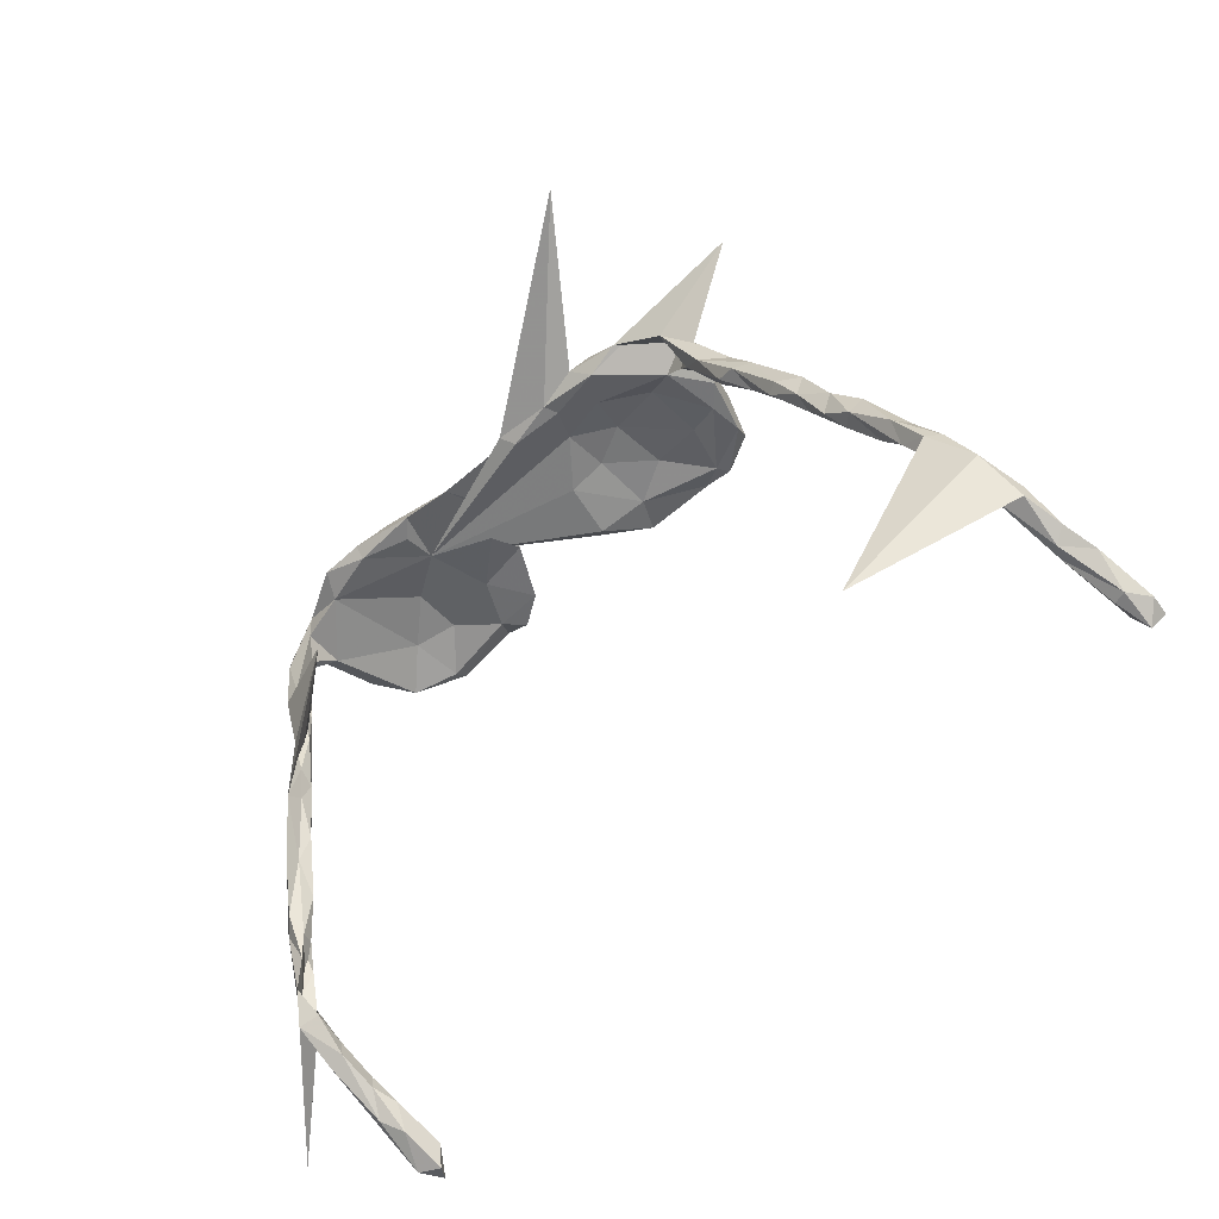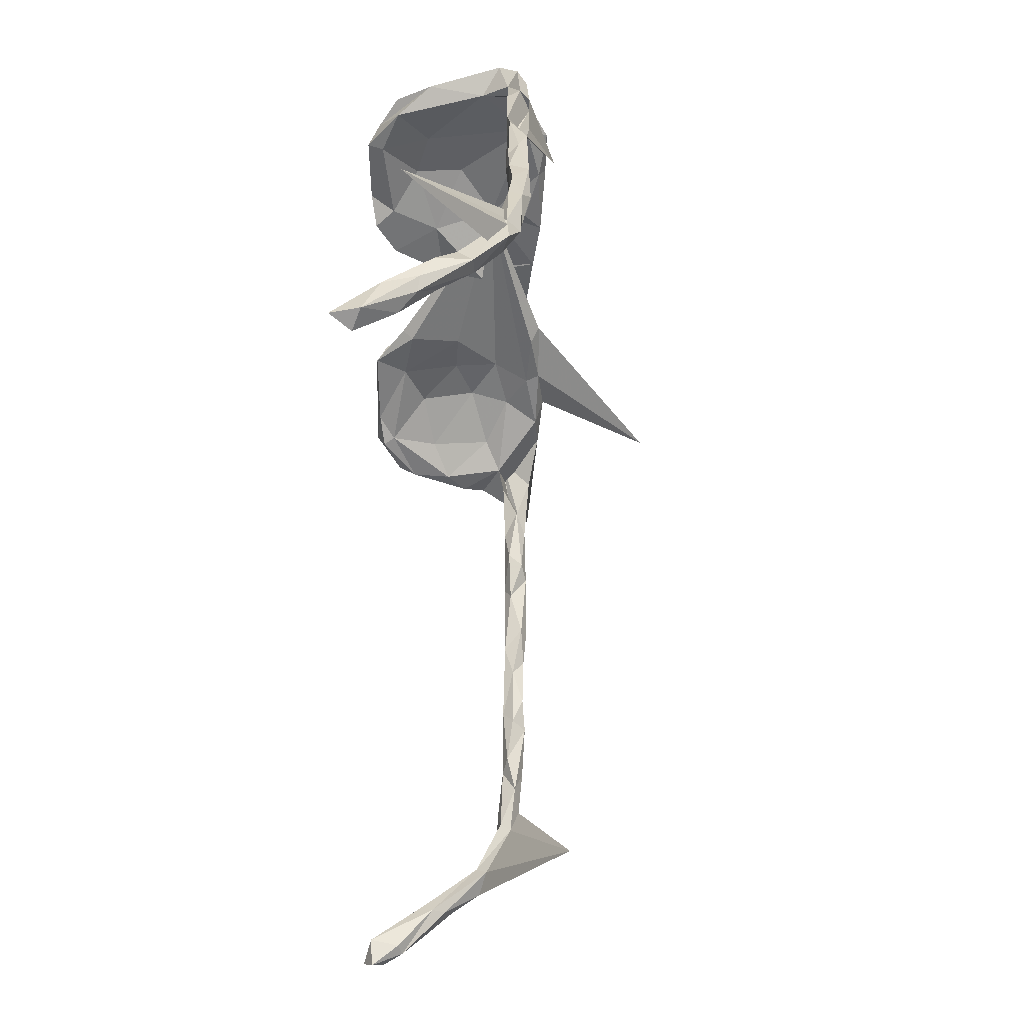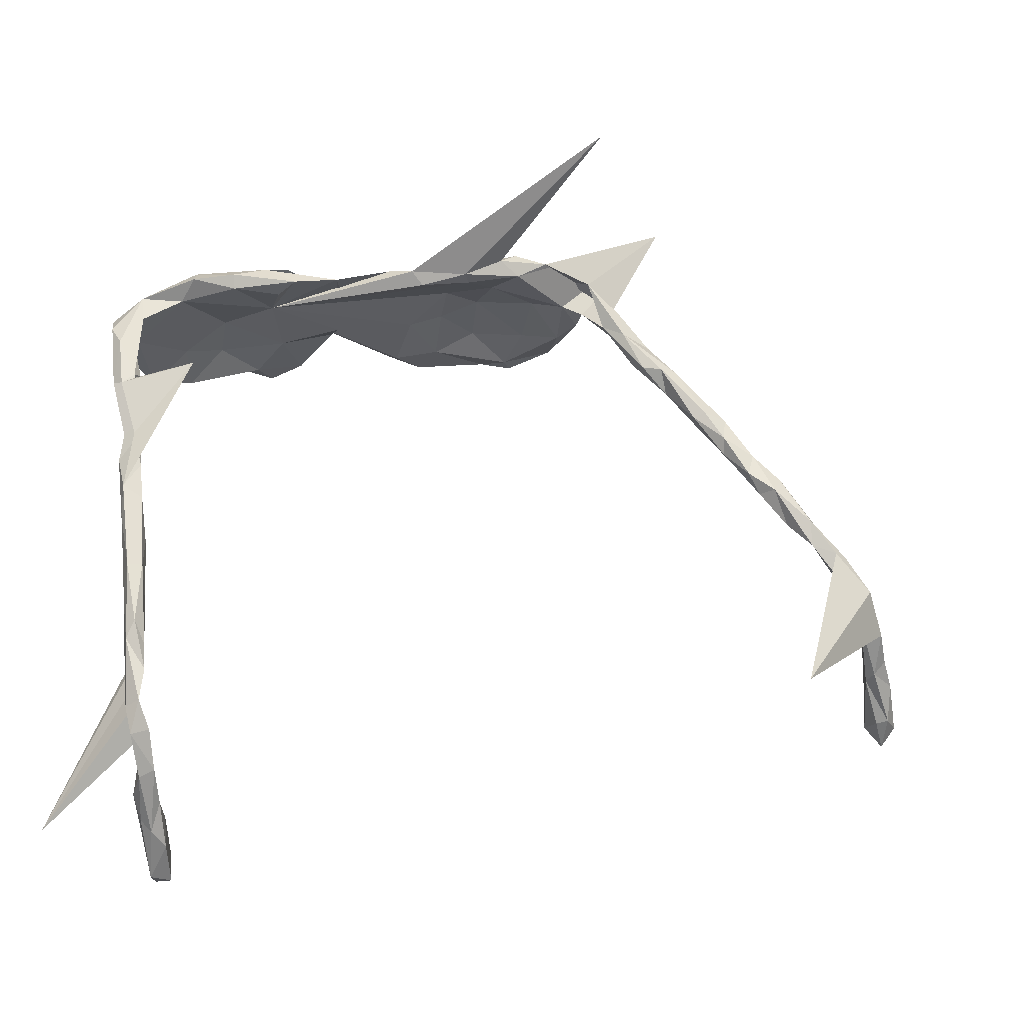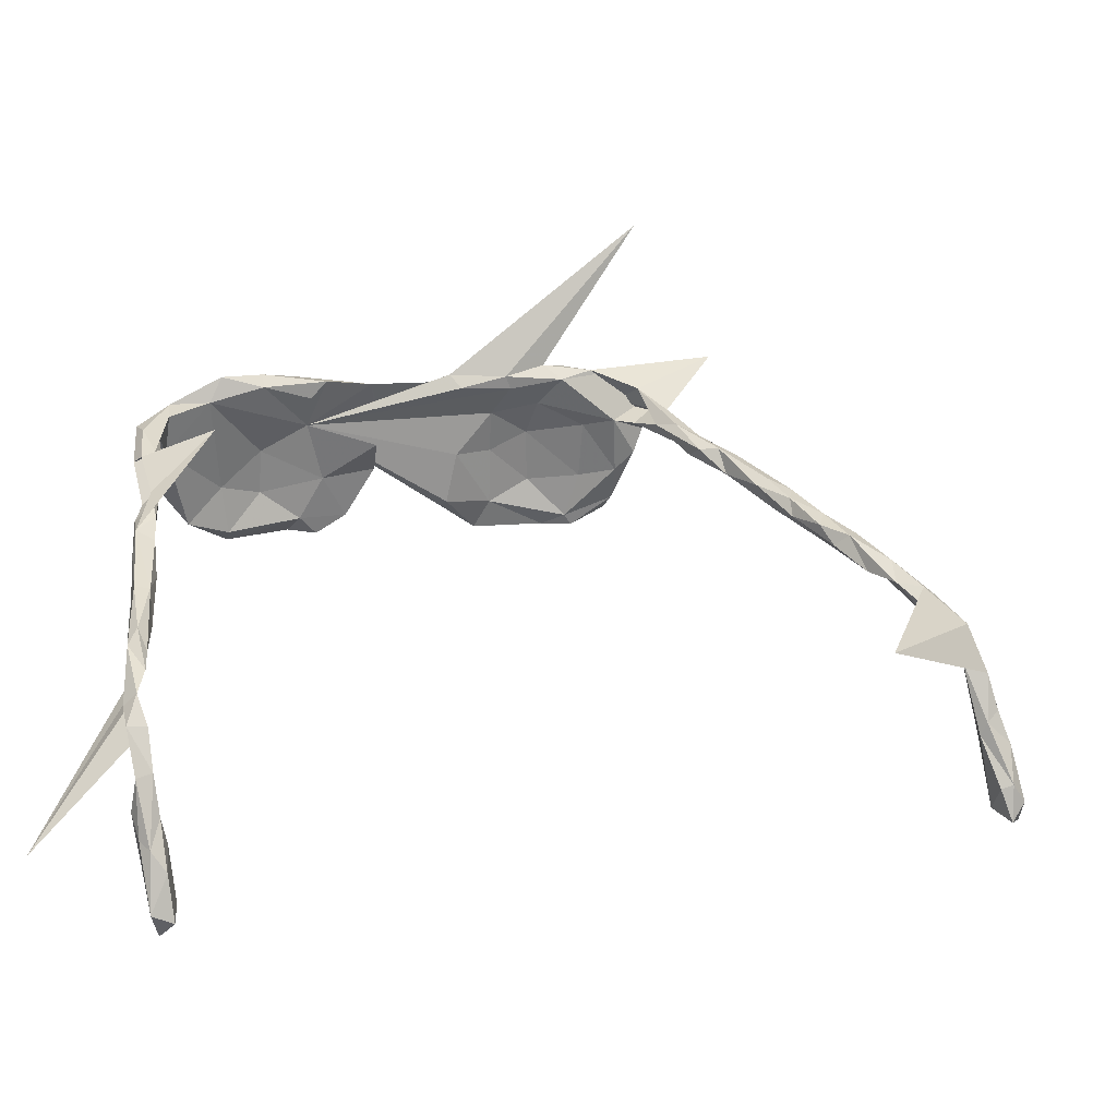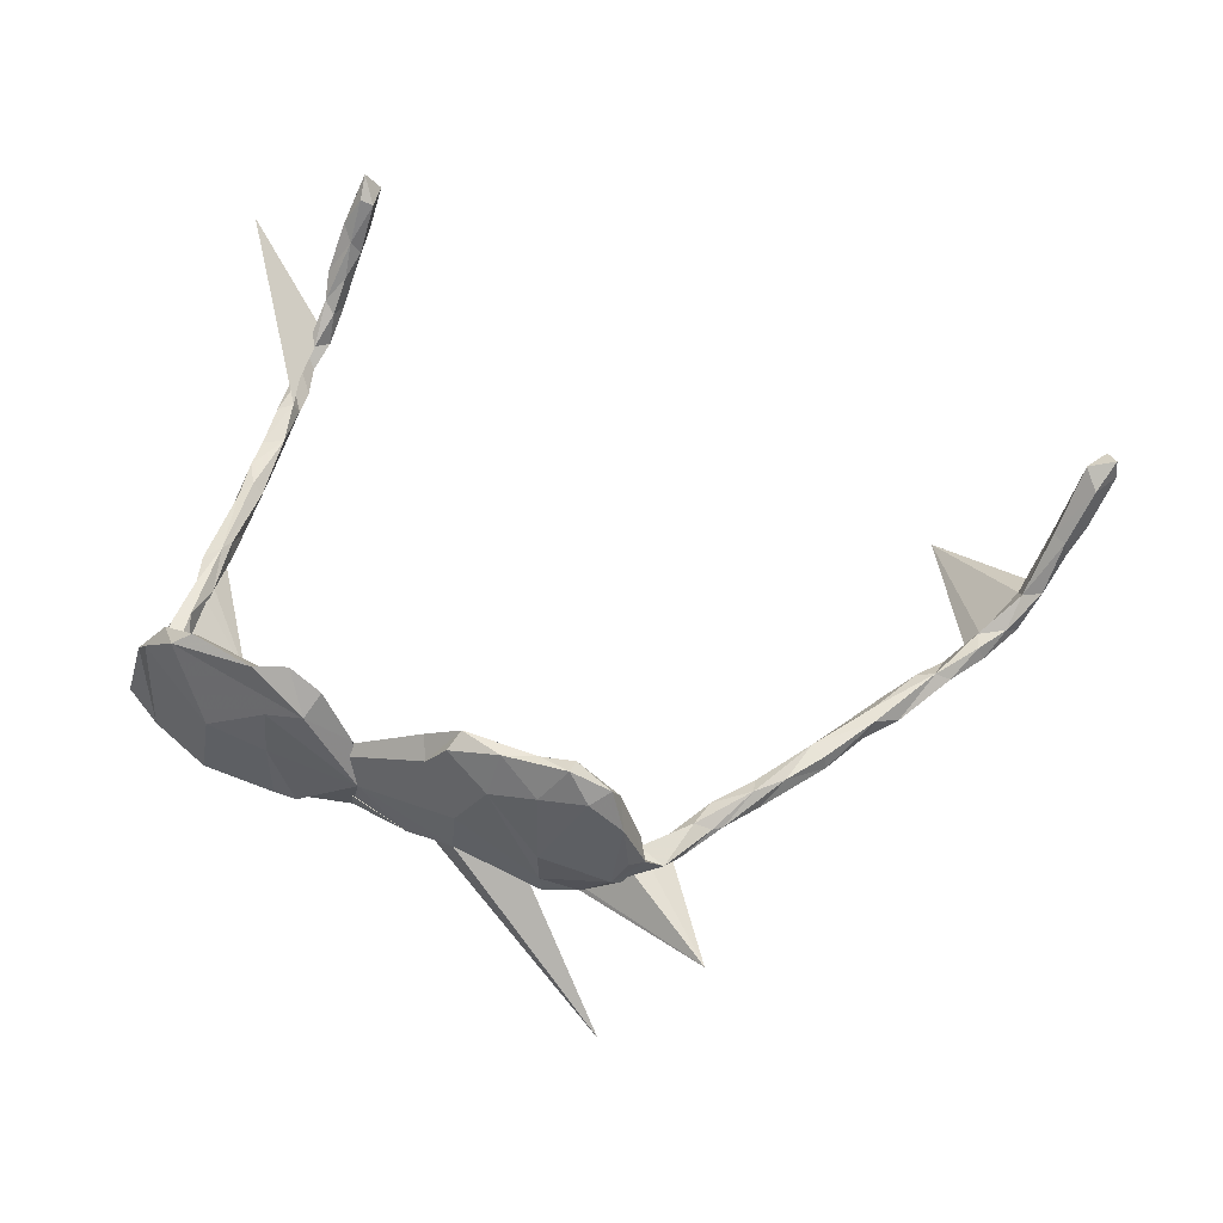
<metadata>
{"format":"obj","ext":"obj","renderer":"f3d","projection":"perspective","resolution":1024,"background":"white","views":[{"elev":-40.4,"azim":-137.8,"up":"+Y"},{"elev":-67.0,"azim":89.7,"up":"+Y"},{"elev":-25.4,"azim":169.4,"up":"+Y"},{"elev":-52.5,"azim":175.8,"up":"+Y"},{"elev":56.4,"azim":-167.9,"up":"+Z"}]}
</metadata>
<code>
v 0.3457 -0.5324 -0.05122
v 0.3546 -0.4353 -0.05315
v 0.3524 -0.4426 -0.07014
v 0.3714 -0.2614 -0.06605
v 0.3631 -0.3367 -0.0537
v 0.3296 -0.5269 -0.06815
v 0.3367 -0.5706 -0.05409
v 0.3582 -0.3391 -0.07885
v 0.3134 -0.6555 0.04797
v 0.3637 -0.2819 -0.05256
v 0.3261 -0.6259 0.03175
v 0.3808 -0.1731 -0.05424
v 0.3353 -0.4867 -0.04031
v 0.3084 -0.6661 0.09181
v 0.3236 -0.5937 0.006433
v 0.3209 -0.6155 -0.01266
v 0.2852 -0.7089 0.1505
v 0.3595 -0.3797 -0.05801
v 0.2984 -0.669 0.05074
v 0.2902 -0.04339 -0.117
v 0.334 -0.4462 -0.04937
v 0.397 -0.06066 -0.06839
v 0.3894 -0.06235 -0.05104
v 0.3289 -0.5415 -0.03482
v 0.3016 -0.6042 -0.0134
v 0.3127 -0.5596 -0.04565
v 0.4421 -0.6704 0.06769
v 0.3429 -0.4192 -0.08075
v 0.3722 -0.2212 -0.07694
v 0.3277 -0.4481 -0.06721
v 0.386 -0.06455 -0.08104
v 0.4049 0.05364 -0.03917
v 0.3101 -0.5823 -0.007527
v 0.3931 0.00244 -0.07762
v 0.4053 0.02735 -0.06481
v 0.3249 -0.4842 -0.06919
v 0.3684 -0.08124 -0.0518
v 0.3765 -0.1313 -0.05103
v 0.3381 -0.3373 -0.07725
v 0.2845 -0.6775 0.1319
v 0.2936 -0.7137 0.1128
v 0.363 -0.1412 -0.08044
v 0.3868 0.0115 -0.05127
v 0.2943 -0.6439 0.07853
v 0.3455 -0.2369 -0.07572
v 0.298 -0.6163 0.03504
v 0.349 -0.3023 -0.04942
v 0.3303 -0.3855 -0.05486
v 0.336 -0.2965 -0.06218
v 0.2652 -0.7136 0.1235
v 0.2904 -0.6352 0.02858
v 0.3785 0.04782 0.05879
v 0.2811 -0.6445 0.06127
v 0.3592 -0.191 -0.05054
v 0.3506 -0.1883 -0.07657
v 0.3506 -0.2059 -0.05695
v 0.3545 -0.1304 -0.06421
v 0.3693 -0.05057 -0.08162
v 0.3732 0.01622 -0.05523
v 0.277 -0.6821 0.07282
v 0.3679 0.03783 -0.01607
v 0.2676 -0.6791 0.1224
v 0.3608 -0.04505 -0.06695
v 0.3632 0.0447 -0.07263
v 0.3667 0.07878 -0.06956
v 0.3541 0.07187 0.1077
v 0.3145 0.0774 0.1342
v 0.3394 0.03832 0.105
v 0.2848 0.05676 0.1287
v 0.2967 0.07445 0.06373
v 0.3109 0.07534 -0.07863
v 0.2934 0.1171 -0.08727
v 0.1794 0.1083 -0.02835
v 0.2969 0.09619 -0.1085
v 0.1393 0.123 0.09221
v 0.2417 0.111 -0.1072
v 0.2442 0.1024 0.01648
v 0.244 0.09169 0.0807
v 0.2884 0.06825 0.1503
v 0.2703 0.1236 0.03458
v 0.2385 0.09379 -0.09743
v 0.2052 0.09778 0.1487
v 0.1872 0.1267 0.09109
v 0.1862 0.08282 0.1158
v 0.1959 0.1326 -0.09285
v 0.1533 0.1131 -0.1007
v 0.1907 0.137 0.02048
v 0.1742 0.1025 -0.07786
v 0.1557 0.09707 0.05319
v 0.1627 0.142 -0.08326
v 0.1628 0.08454 0.1417
v 0.07488 0.1444 -0.0129
v 0.1218 0.09583 0.114
v 0.08041 0.09029 -0.01427
v 0.08424 0.1147 0.04387
v 0.09235 0.1291 -0.09014
v 0.01457 0.1585 -0.07957
v -0.02139 0.1117 0.09183
v -0.01964 0.1487 0.08992
v -0.01179 0.121 0.1062
v -0.03187 0.1319 0.02325
v -0.01569 0.1494 -0.1004
v -0.04926 0.1526 0.1334
v -0.09481 0.1533 -0.1006
v -0.03359 0.135 -0.08872
v -0.07883 0.1535 0.02644
v -0.2629 0.3008 -0.2709
v -0.08305 0.1356 0.1044
v -0.05227 0.1775 -0.05963
v -0.05905 0.1792 0.01777
v -0.1022 0.1511 -0.08203
v -0.07766 0.1585 -0.03427
v -0.1163 0.1545 0.1493
v -0.1662 0.1942 -0.06784
v -0.1354 0.1584 0.07682
v -0.06288 0.1299 0.1471
v -0.103 0.179 0.09439
v -0.1613 0.1441 0.145
v -0.1741 0.1608 -0.09669
v -0.1939 0.1394 0.1239
v -0.1665 0.1989 -0.003007
v -0.1425 0.1651 -0.05155
v -0.2003 0.1596 0.1503
v -0.1654 0.1811 0.1074
v -0.1292 0.17 0.00216
v -0.1699 0.1944 -0.09815
v -0.2037 0.1378 0.1386
v -0.1464 0.1775 -0.1082
v -0.2521 0.1502 -0.0399
v -0.2092 0.1633 -0.02027
v -0.2265 0.1775 0.1093
v -0.2093 0.1541 0.06118
v -0.2145 0.1836 -0.1006
v -0.2817 0.1642 -0.08729
v -0.2602 0.1433 0.03996
v -0.388 0.2611 -0.08603
v -0.2506 0.1564 0.116
v -0.256 0.1915 -0.04673
v -0.2688 0.1767 0.0607
v -0.2771 0.1855 -0.005133
v -0.2803 0.1357 -0.04729
v -0.2582 0.1468 0.09223
v -0.295 0.1711 -0.01567
v -0.2851 0.1535 0.01421
v -0.3351 0.08913 -0.08049
v -0.3397 0.08807 -0.05028
v -0.3074 0.1044 -0.06813
v -0.3145 0.151 -0.05704
v -0.3314 0.125 -0.0741
v -0.3541 0.05147 -0.05685
v -0.3906 0.0346 -0.08274
v -0.3758 0.0775 -0.0649
v -0.3628 0.08692 -0.06023
v -0.3648 0.03852 -0.07612
v -0.4044 0.02771 -0.04979
v -0.4405 -0.000182 -0.05518
v -0.4029 0.006483 -0.05933
v -0.4149 0.03473 -0.07412
v -0.4397 -0.03787 -0.07581
v -0.4544 -0.03139 -0.08312
v -0.483 -0.04165 -0.05319
v -0.4867 -0.08786 -0.06315
v -0.4824 -0.06778 -0.07913
v -0.4647 -0.05538 -0.05122
v -0.4872 -0.03778 -0.07254
v -0.5263 -0.09228 -0.07477
v -0.5182 -0.1224 -0.07784
v -0.5374 -0.1471 -0.06316
v -0.5369 -0.1293 -0.04884
v -0.555 -0.1468 -0.08143
v -0.5385 -0.1068 -0.05147
v -0.5791 -0.1897 -0.0554
v -0.5677 -0.1262 -0.07041
v -0.6074 -0.1906 -0.07765
v -0.6242 -0.1945 -0.05921
v -0.6037 -0.1922 -0.04871
v -0.6116 -0.2243 -0.06685
v -0.645 -0.2368 -0.07233
v -0.6526 -0.274 -0.06034
v -0.6622 -0.2361 -0.05976
v -0.6528 -0.2383 -0.04159
v -0.6488 -0.2631 -0.04603
v -0.5716 -0.462 -0.1424
v -0.6966 -0.3114 -0.01114
v -0.6987 -0.2859 -0.05426
v -0.6921 -0.3255 -0.02557
v -0.6849 -0.2726 -0.03989
v -0.7212 -0.3648 0.05993
v -0.7211 -0.3807 0.05157
v -0.7283 -0.3767 0.03335
v -0.7215 -0.3136 -0.002421
v -0.7254 -0.3354 -0.01502
v -0.7373 -0.3533 0.0593
v -0.7428 -0.3592 0.02612
v -0.7503 -0.4281 0.09929
v -0.7689 -0.4504 0.1357
v -0.7453 -0.4213 0.1382
v -0.7617 -0.3831 0.06046
v -0.7662 -0.4251 0.09346
v -0.762 -0.3948 0.1223
v -0.7814 -0.4293 0.1486
v -0.7854 -0.4255 0.1209
f 115 108 120
f 118 120 108
f 132 115 120
f 106 108 115
f 113 116 103
f 99 103 116
f 117 113 103
f 118 116 113
f 131 123 124
f 113 124 123
f 137 123 131
f 93 84 91
f 82 91 84
f 75 91 82
f 93 91 75
f 89 84 93
f 95 93 75
f 116 100 99
f 73 99 100
f 98 100 116
f 108 98 116
f 73 100 98
f 118 108 116
f 127 120 118
f 123 118 113
f 127 118 123
f 142 120 127
f 137 127 123
f 137 142 127
f 135 120 142
f 139 137 131
f 139 142 137
f 196 195 197
f 189 197 195
f 201 196 197
f 199 195 196
f 200 201 197
f 202 196 201
f 202 199 196
f 189 195 199
f 188 200 197
f 202 201 200
f 198 199 202
f 198 202 200
f 14 17 41
f 50 41 17
f 9 14 41
f 40 17 14
f 44 40 14
f 62 17 40
f 44 62 40
f 50 17 62
f 60 41 50
f 60 50 62
f 174 173 170
f 166 170 173
f 177 174 170
f 175 173 174
f 49 45 39
f 29 39 45
f 48 49 39
f 56 45 49
f 8 39 29
f 55 29 45
f 4 8 29
f 28 39 8
f 5 8 4
f 12 4 29
f 167 170 166
f 171 166 173
f 163 167 166
f 168 170 167
f 162 167 163
f 165 163 166
f 168 167 162
f 159 162 163
f 56 55 45
f 42 29 55
f 160 163 165
f 171 165 166
f 159 163 160
f 158 160 165
f 151 159 160
f 42 20 29
f 12 29 20
f 31 20 42
f 57 42 55
f 158 151 160
f 145 151 158
f 157 159 151
f 42 58 31
f 34 31 58
f 57 58 42
f 22 20 31
f 38 20 22
f 34 22 31
f 154 151 145
f 152 145 158
f 147 154 145
f 157 151 154
f 149 145 152
f 156 152 158
f 154 147 150
f 146 150 147
f 157 154 150
f 133 128 119
f 104 119 128
f 136 133 119
f 126 128 133
f 109 128 126
f 114 126 133
f 114 109 126
f 110 109 114
f 107 128 109
f 107 104 128
f 111 119 104
f 102 104 107
f 102 107 109
f 105 104 102
f 97 102 109
f 73 105 102
f 111 104 105
f 73 102 97
f 96 73 97
f 86 73 96
f 92 96 97
f 109 92 97
f 85 96 92
f 86 96 85
f 90 85 92
f 87 85 90
f 76 86 85
f 81 86 76
f 72 76 85
f 74 76 72
f 80 72 85
f 81 76 74
f 71 81 74
f 65 74 72
f 71 74 65
f 80 65 72
f 64 71 65
f 81 73 88
f 86 88 73
f 81 71 73
f 77 73 71
f 52 32 65
f 35 65 32
f 43 35 32
f 143 140 138
f 139 138 140
f 148 143 138
f 139 140 143
f 133 138 114
f 121 114 138
f 172 170 168
f 180 175 174
f 176 173 175
f 177 170 172
f 176 177 172
f 178 174 177
f 179 178 177
f 180 174 178
f 8 18 3
f 2 3 18
f 28 8 3
f 5 18 8
f 48 39 30
f 28 30 39
f 21 48 30
f 12 10 4
f 5 4 10
f 54 10 12
f 176 171 173
f 38 54 12
f 47 10 54
f 5 10 47
f 49 47 54
f 56 49 54
f 48 47 49
f 57 56 54
f 169 168 162
f 164 169 162
f 172 168 169
f 176 169 171
f 164 171 169
f 172 169 176
f 48 5 47
f 181 176 175
f 48 18 5
f 180 181 175
f 182 176 181
f 1 3 2
f 21 2 18
f 48 21 18
f 13 2 21
f 182 177 176
f 122 111 112
f 73 112 111
f 125 122 112
f 119 111 122
f 105 73 111
f 101 112 73
f 36 30 28
f 36 28 3
f 87 90 92
f 61 52 68
f 67 68 52
f 65 66 52
f 67 52 66
f 139 131 138
f 121 138 131
f 124 121 131
f 117 121 124
f 114 121 117
f 101 108 106
f 125 106 115
f 117 99 110
f 92 110 99
f 114 117 110
f 75 83 92
f 87 92 83
f 80 87 83
f 85 87 80
f 75 80 83
f 67 66 80
f 65 80 66
f 75 67 80
f 46 25 51
f 19 51 25
f 53 46 51
f 33 25 46
f 16 19 25
f 60 51 19
f 9 19 16
f 7 16 25
f 11 9 16
f 41 19 9
f 14 9 11
f 15 11 16
f 46 15 33
f 24 33 15
f 44 15 46
f 194 193 191
f 184 191 193
f 192 194 191
f 198 193 194
f 194 192 190
f 186 190 192
f 198 194 190
f 187 191 184
f 188 184 193
f 189 184 188
f 200 188 193
f 186 184 189
f 197 189 188
f 112 106 125
f 132 125 115
f 92 95 75
f 26 25 33
f 185 192 191
f 95 73 94
f 89 94 73
f 70 71 61
f 64 61 71
f 68 70 61
f 77 71 70
f 59 61 64
f 95 94 89
f 93 95 89
f 89 77 78
f 70 78 77
f 84 89 78
f 73 77 89
f 69 84 78
f 73 92 99
f 130 125 132
f 32 52 61
f 69 70 68
f 101 73 98
f 108 101 98
f 112 101 106
f 144 135 142
f 143 144 142
f 129 135 144
f 143 142 139
f 129 144 143
f 200 193 198
f 199 198 190
f 189 199 190
f 186 189 190
f 44 14 11
f 15 44 11
f 53 44 46
f 62 44 53
f 60 53 51
f 62 53 60
f 60 19 41
f 92 109 110
f 95 92 73
f 25 26 7
f 6 7 26
f 1 16 7
f 27 26 24
f 33 24 26
f 13 27 24
f 6 26 27
f 36 6 27
f 1 7 6
f 129 122 130
f 125 130 122
f 135 129 130
f 119 122 129
f 3 1 6
f 3 6 36
f 30 36 27
f 1 13 24
f 21 27 13
f 2 13 1
f 15 1 24
f 185 183 192
f 186 192 183
f 178 183 185
f 183 179 186
f 184 186 179
f 178 179 183
f 21 30 27
f 185 187 180
f 181 180 187
f 178 185 180
f 191 187 185
f 187 182 181
f 184 182 187
f 182 184 179
f 179 177 182
f 132 120 135
f 164 159 157
f 56 57 55
f 156 158 165
f 38 12 20
f 164 162 159
f 155 157 150
f 146 155 150
f 164 157 155
f 23 38 22
f 37 38 23
f 59 37 23
f 54 38 37
f 57 54 37
f 58 57 37
f 63 58 37
f 156 164 155
f 152 156 155
f 161 164 156
f 161 156 165
f 171 164 161
f 171 161 165
f 78 70 69
f 79 69 68
f 79 68 67
f 103 99 117
f 130 132 135
f 82 67 75
f 134 145 149
f 153 149 152
f 134 147 145
f 64 34 58
f 35 22 34
f 138 134 149
f 136 147 134
f 141 147 136
f 133 136 134
f 65 34 64
f 59 64 58
f 133 134 138
f 148 138 149
f 129 136 119
f 141 136 129
f 81 88 86
f 35 34 65
f 79 82 84
f 69 79 84
f 67 82 79
f 143 148 129
f 141 129 148
f 61 43 32
f 59 43 61
f 15 16 1
f 146 141 148
f 117 124 113
f 43 23 22
f 153 152 155
f 146 153 155
f 63 59 58
f 148 149 153
f 43 22 35
f 23 43 59
f 37 59 63
f 146 147 141
f 153 146 148

</code>
